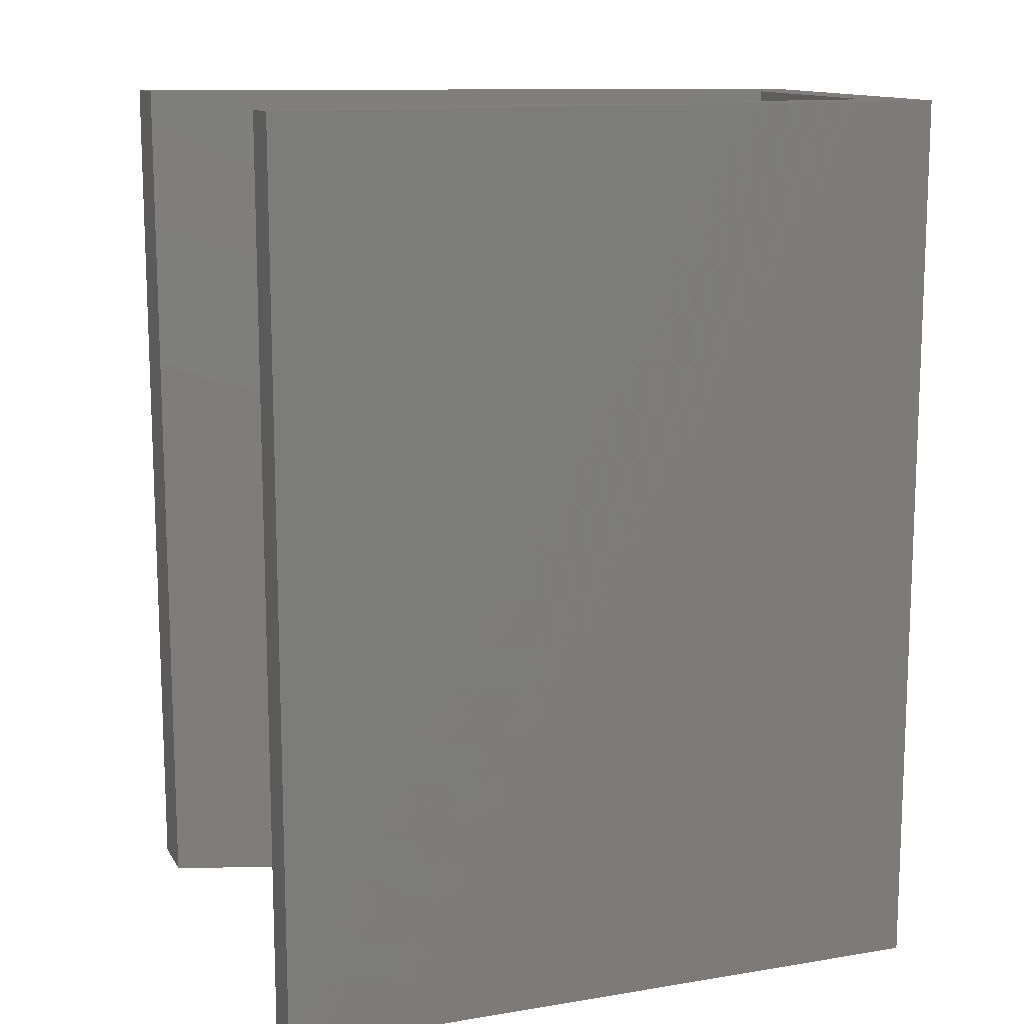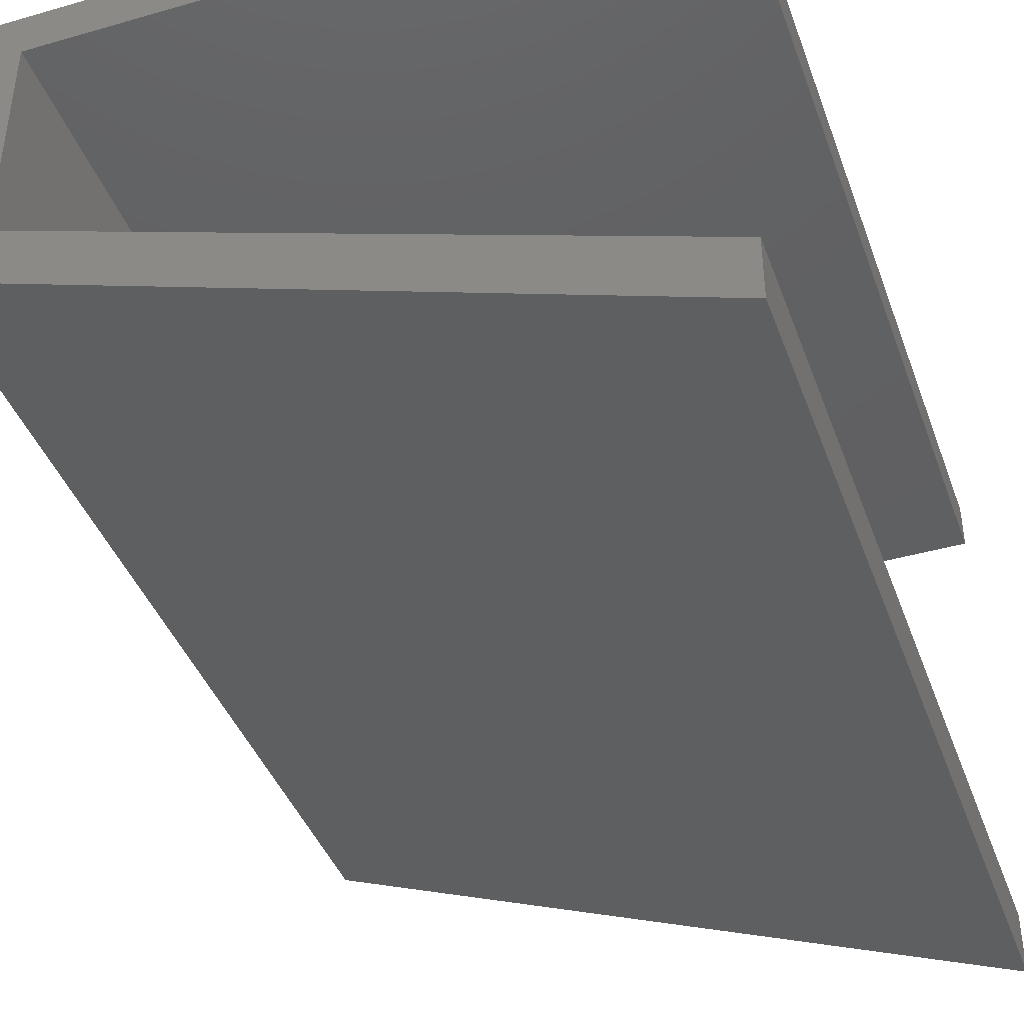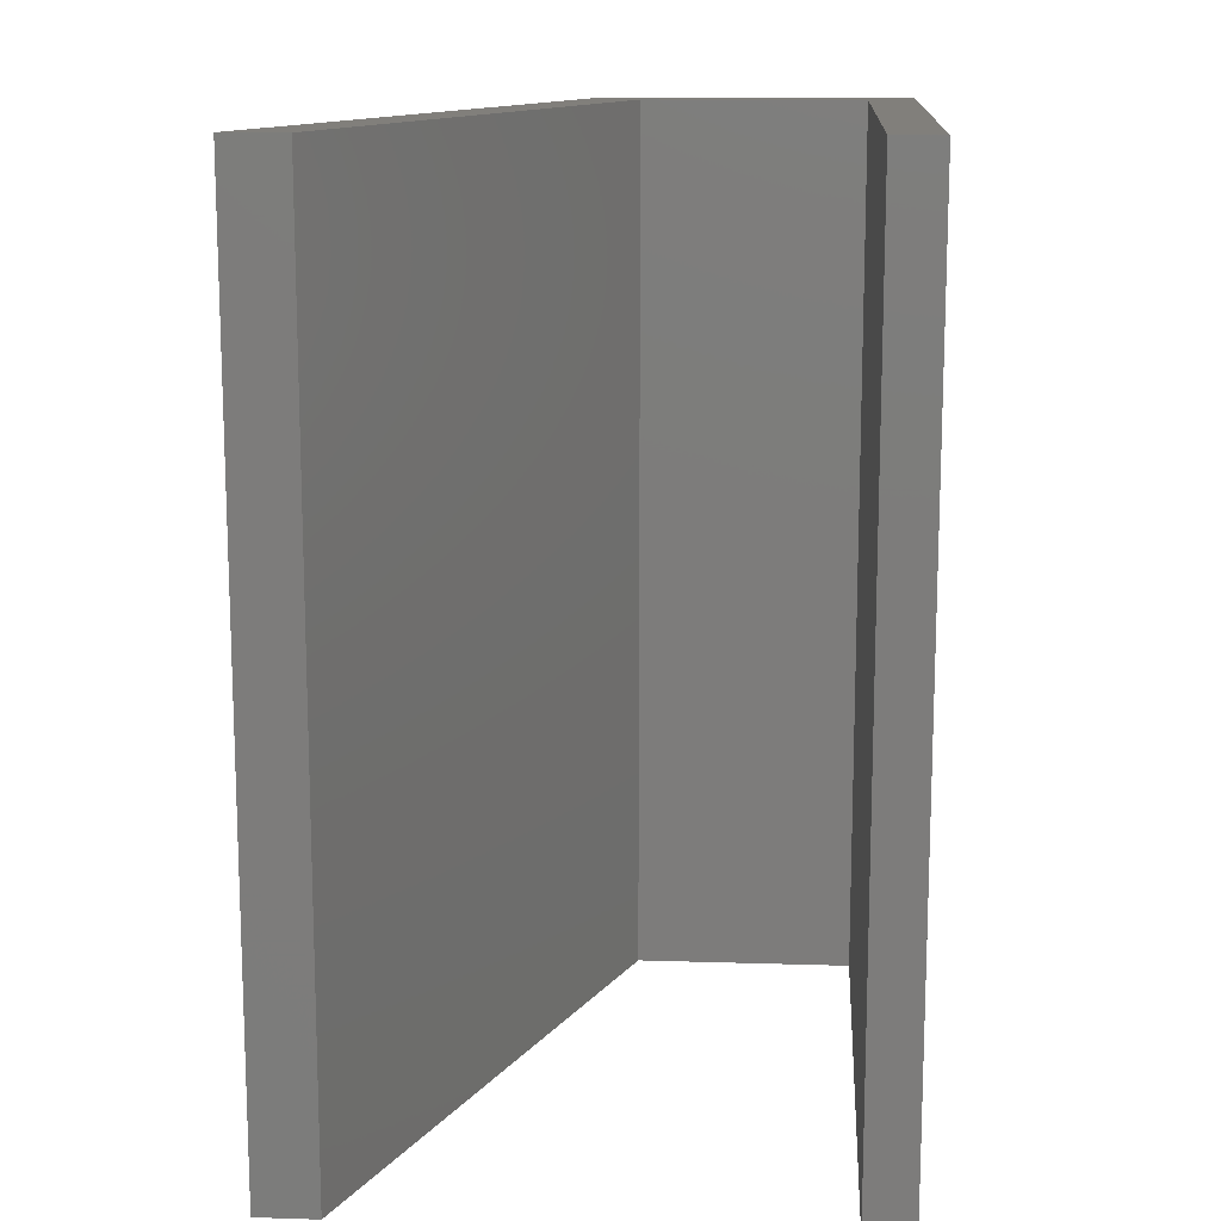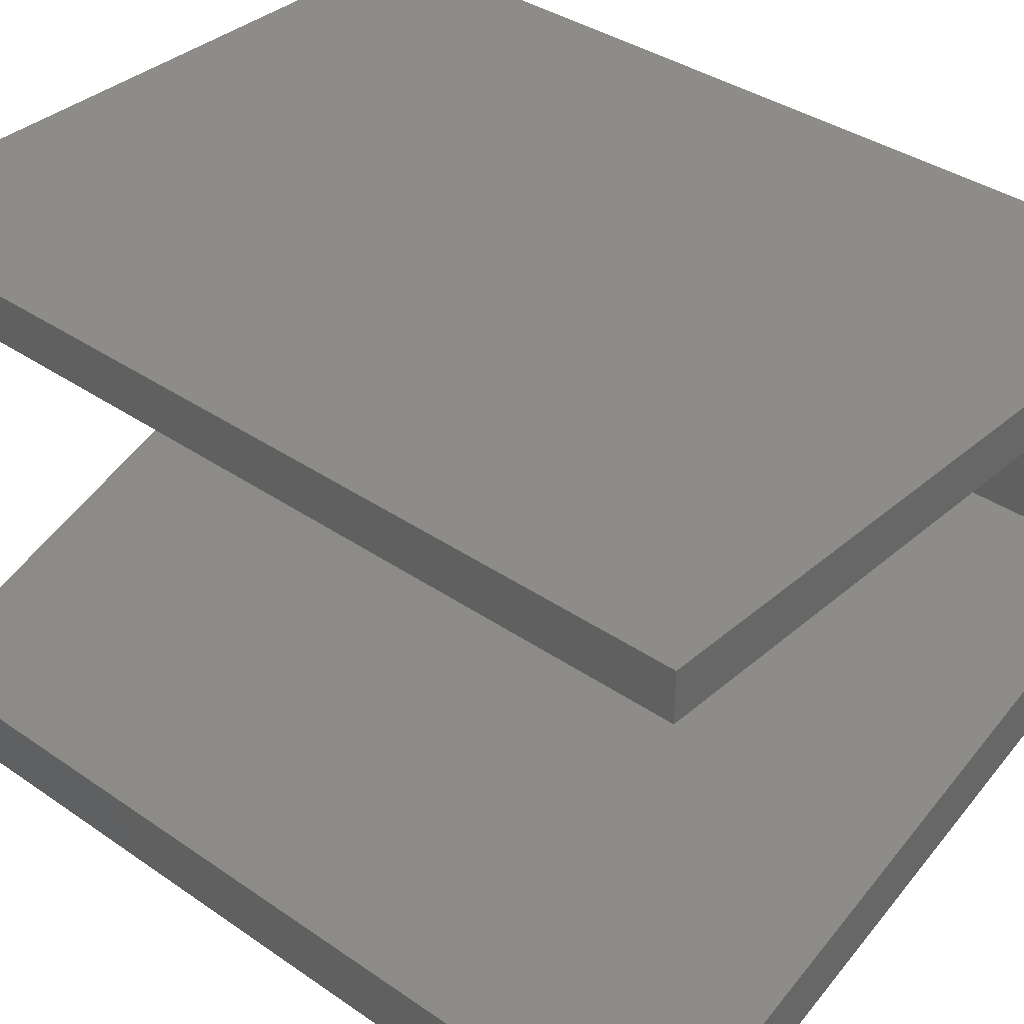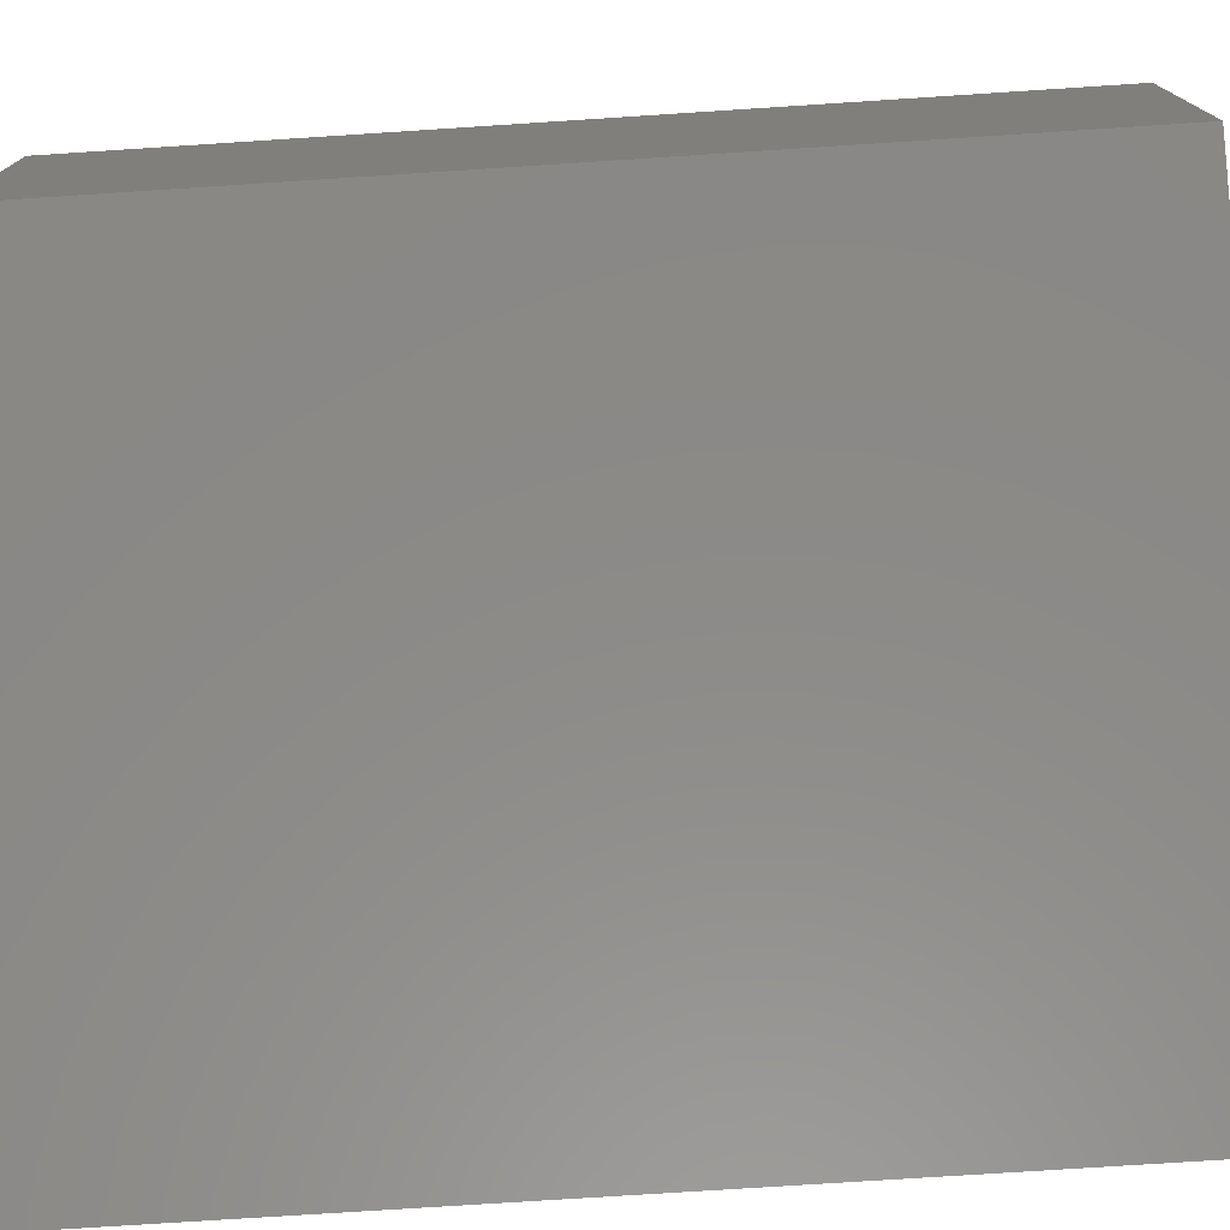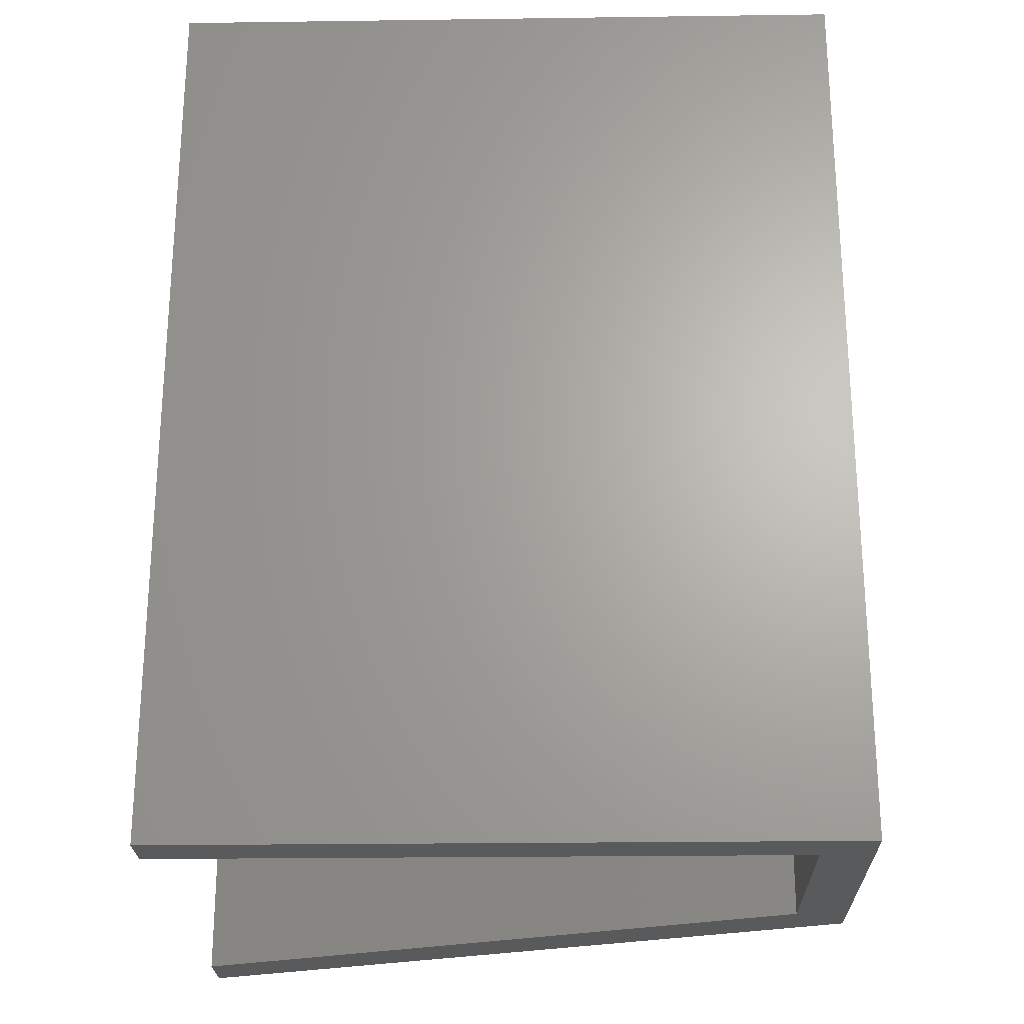
<metadata>
{"format":"stl","ext":"stl","renderer":"f3d","projection":"perspective","resolution":1024,"background":"white","views":[{"elev":12.9,"azim":-20.7,"up":"+Y"},{"elev":-41.3,"azim":-160.8,"up":"+Z"},{"elev":13.3,"azim":-85.9,"up":"+Y"},{"elev":36.7,"azim":-48.1,"up":"+Z"},{"elev":-75.9,"azim":93.7,"up":"+Z"},{"elev":-24.0,"azim":1.3,"up":"+Y"}]}
</metadata>
<code>
# stl→obj: 16 verts, 28 faces
v 0.3524 -9.989e-10 0.004116
v 0.375 -1.077e-09 0.025
v 0.07468 -5.379e-10 0.025
v 0.375 0.4 0.025
v 0.07468 -5.004e-10 0.004116
v 0.07468 0.4 0.025
v 0.375 -8.28e-10 -0.1137
v 0.375 0.4 -0.1137
v 0.07468 -1.401e-10 -0.1966
v 0.07468 -9.2e-11 -0.2234
v 0.07468 0.4 -0.2234
v 0.3524 -8.207e-10 -0.09516
v 0.07468 0.4 -0.1966
v 0.3524 0.4 -0.09516
v 0.3524 0.4 0.004116
v 0.07468 0.4 0.004116
f 1 2 3
f 4 3 2
f 5 1 3
f 6 5 3
f 4 6 3
f 1 7 2
f 8 2 7
f 4 2 8
f 9 10 7
f 11 7 10
f 12 9 7
f 1 12 7
f 8 7 11
f 13 10 9
f 11 10 13
f 14 9 12
f 13 9 14
f 15 12 1
f 14 12 15
f 16 1 5
f 15 1 16
f 16 5 6
f 4 16 6
f 4 15 16
f 4 14 15
f 11 13 14
f 8 11 14
f 4 8 14

</code>
